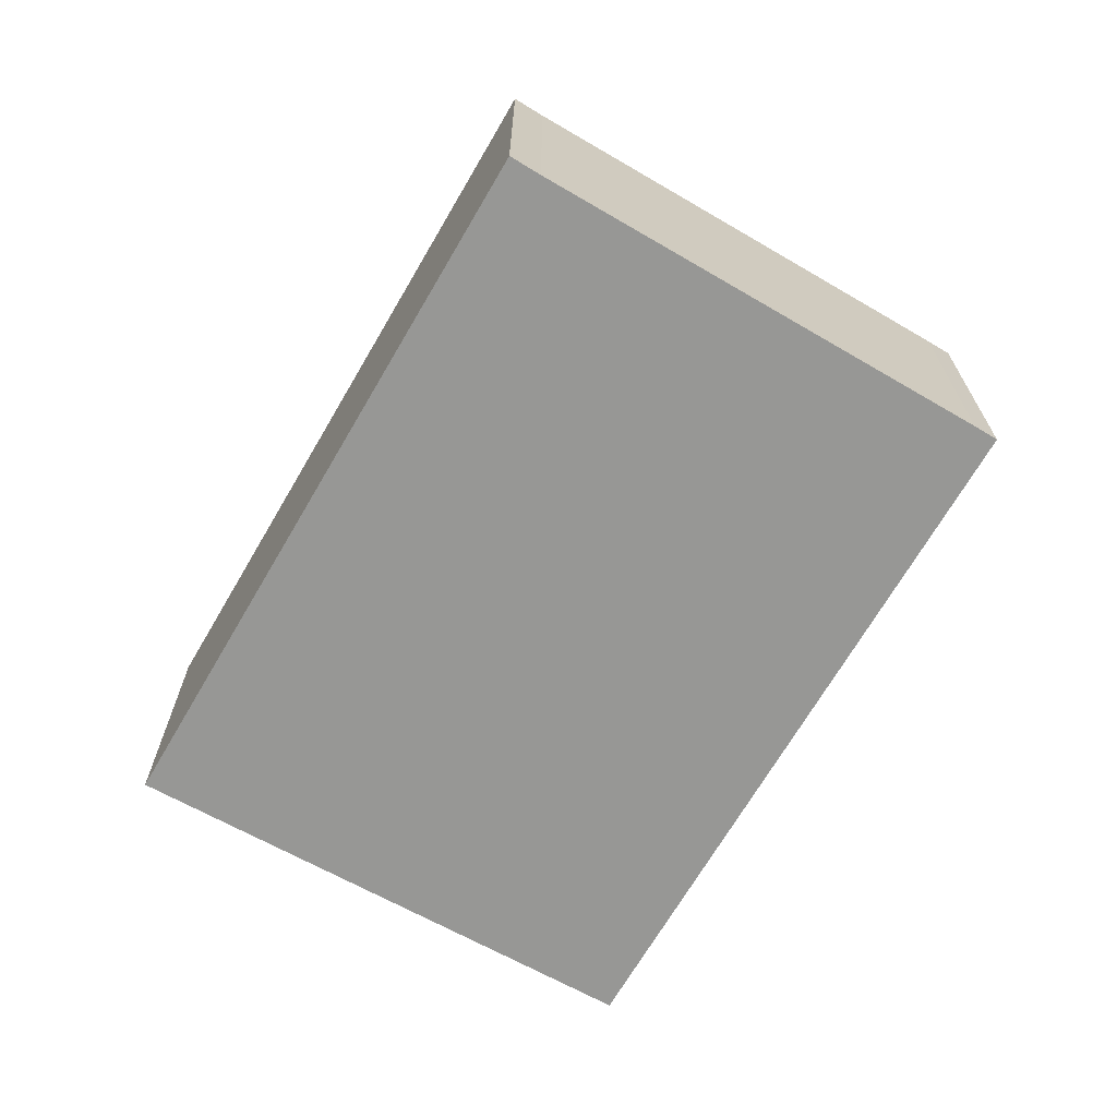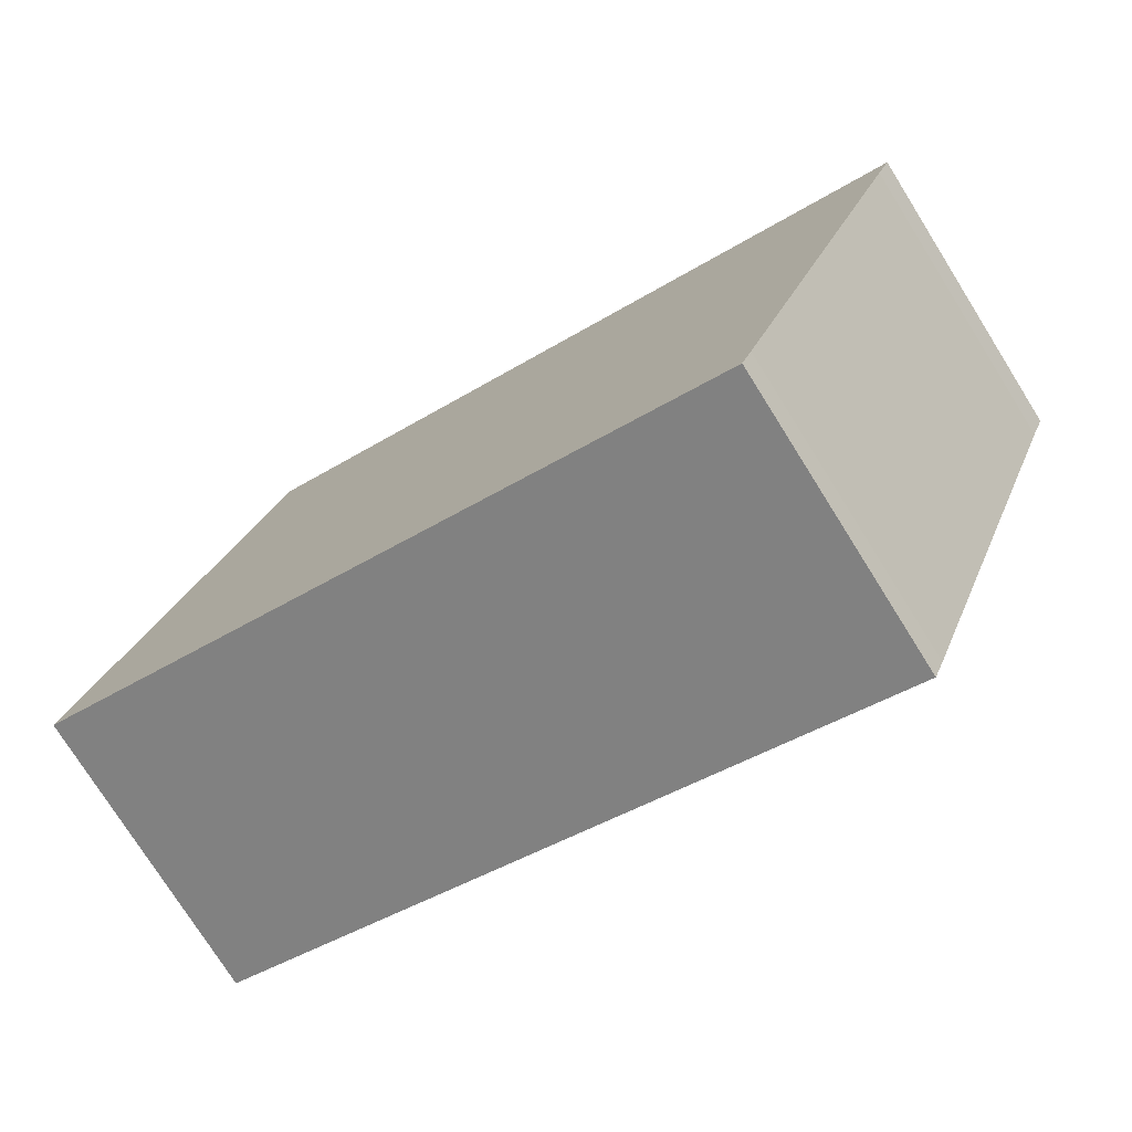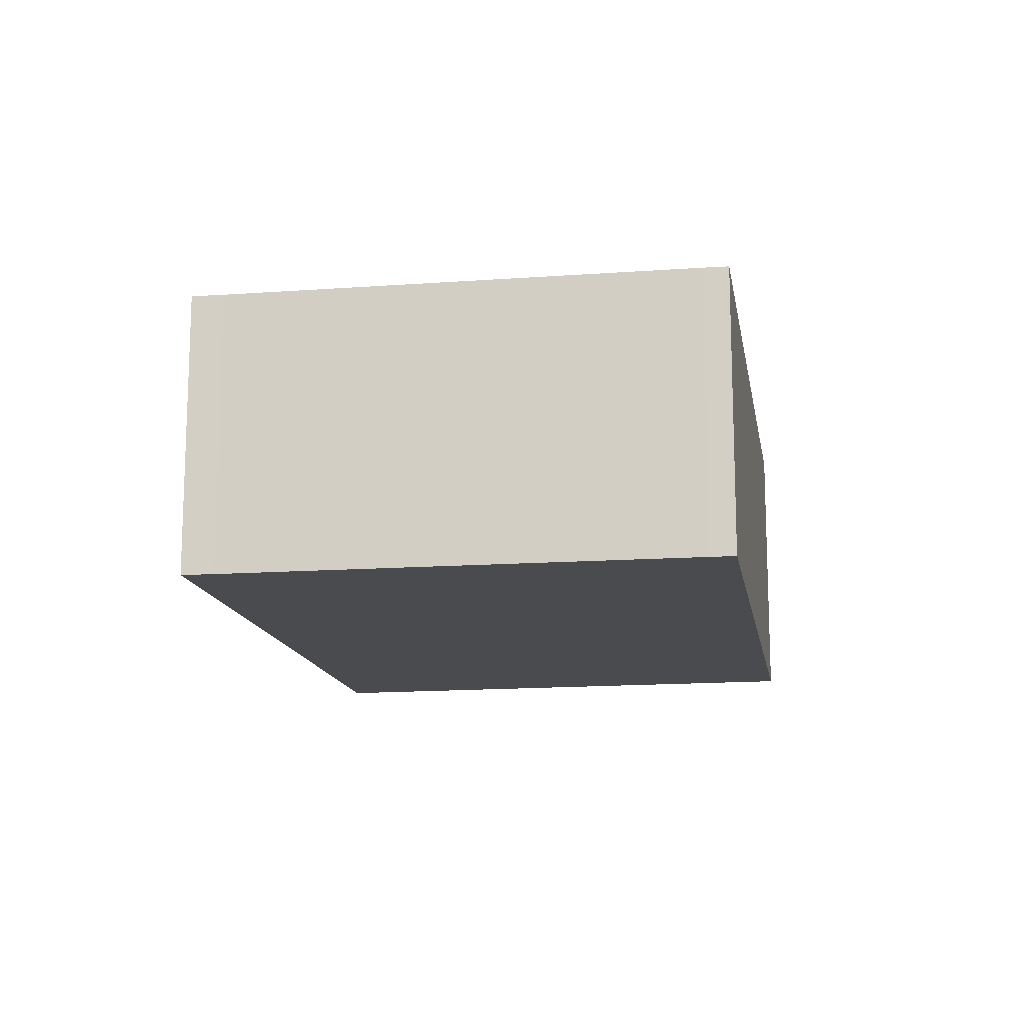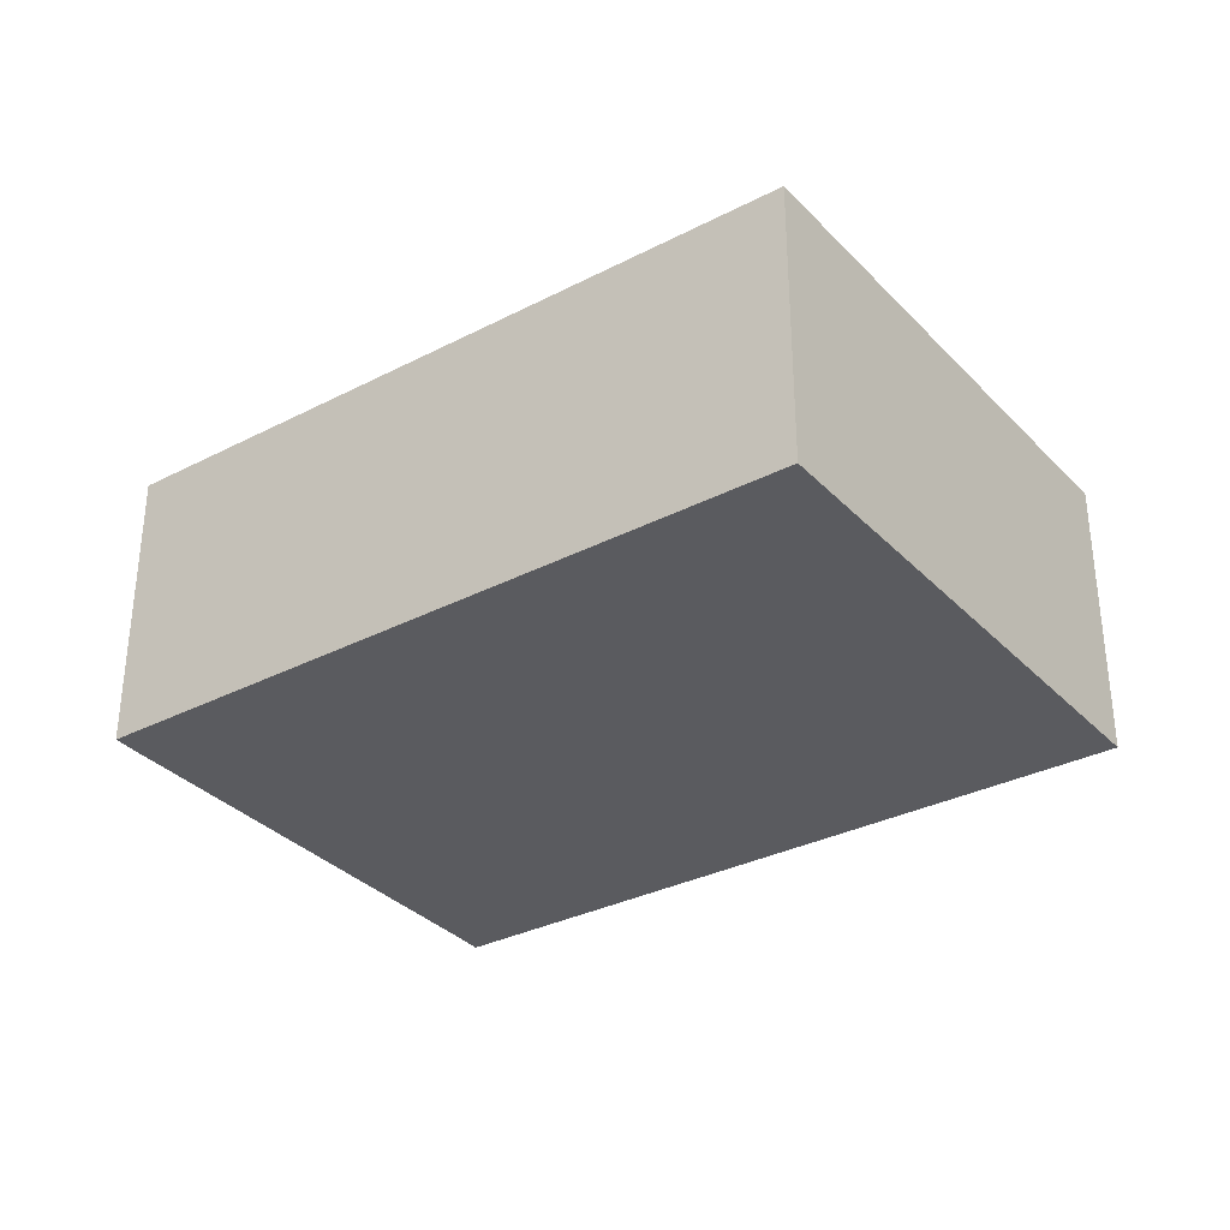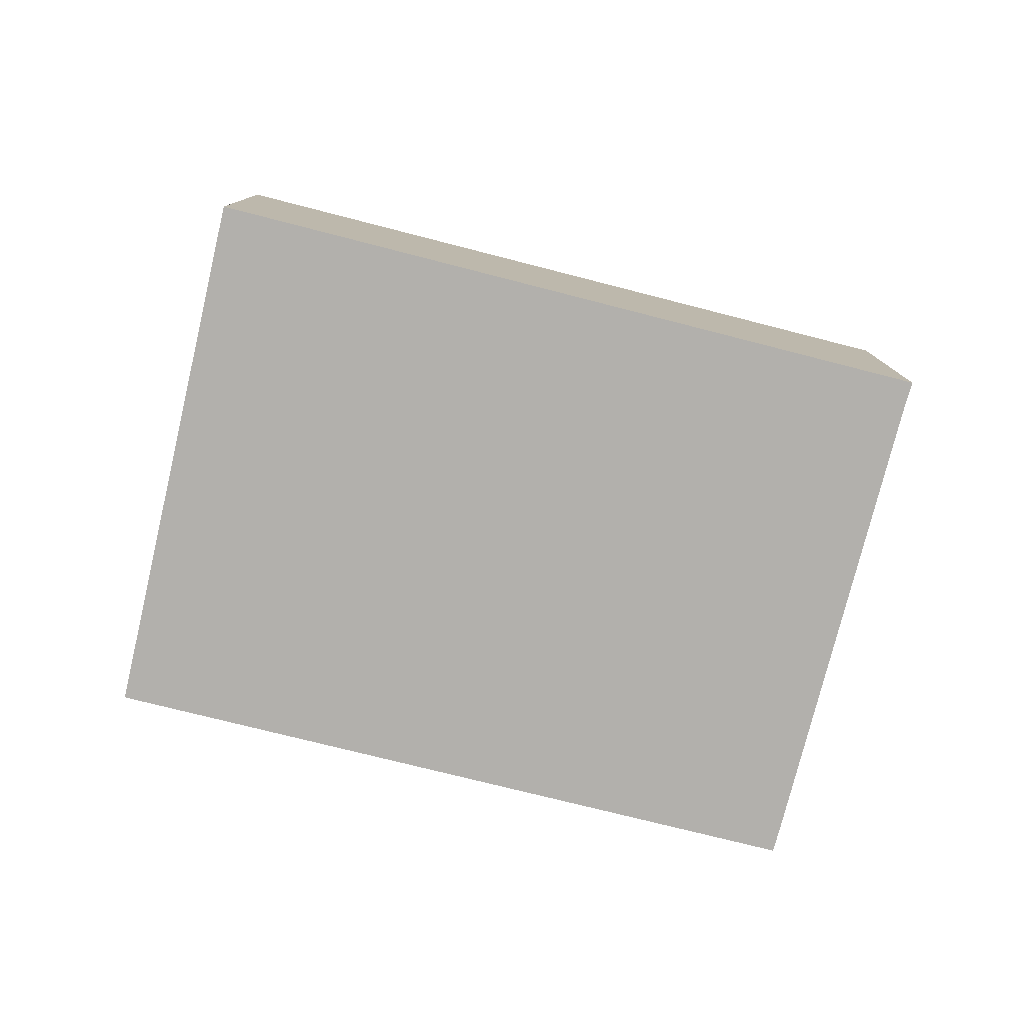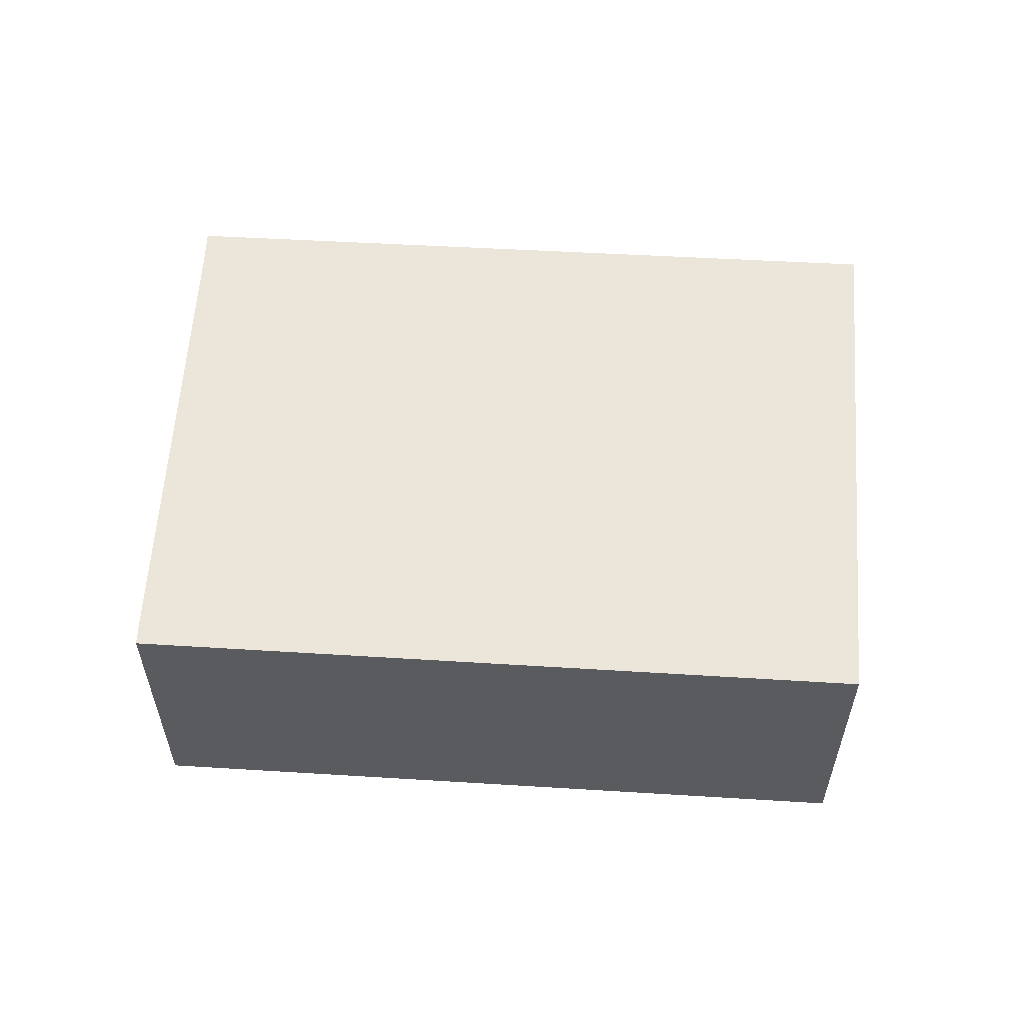
<metadata>
{"format":"obj","ext":"obj","renderer":"f3d","projection":"perspective","resolution":1024,"background":"white","views":[{"elev":-68.1,"azim":80.9,"up":"+Y"},{"elev":-76.0,"azim":32.1,"up":"+Z"},{"elev":-14.0,"azim":120.3,"up":"+Y"},{"elev":-33.0,"azim":-123.8,"up":"+Y"},{"elev":-78.7,"azim":6.9,"up":"+Y"},{"elev":57.5,"azim":-155.5,"up":"+Y"}]}
</metadata>
<code>
v  7.478 2.472 1.813
v  1.596 2.472 4.405
v  7.588 2.472 2.079
v  5.984 2.472 -2.038
v  5.9 2.472 -2.244
v  0 2.472 1.514e-16
v  7.588 -1.273e-16 2.079
v  7.478 -1.11e-16 1.813
v  5.984 1.248e-16 -2.038
v  5.9 1.374e-16 -2.244
v  0 0 0
v  1.596 -2.697e-16 4.405
g defaultobject
f 1 2 3
f 2 1 4
f 2 4 5
f 2 5 6
f 7 1 3
f 1 7 8
f 8 4 1
f 4 8 9
f 4 9 5
f 5 9 10
f 10 6 5
f 6 10 11
f 11 2 6
f 2 11 12
f 12 3 2
f 3 12 7
f 9 11 10
f 11 9 8
f 11 8 7
f 11 7 12

</code>
